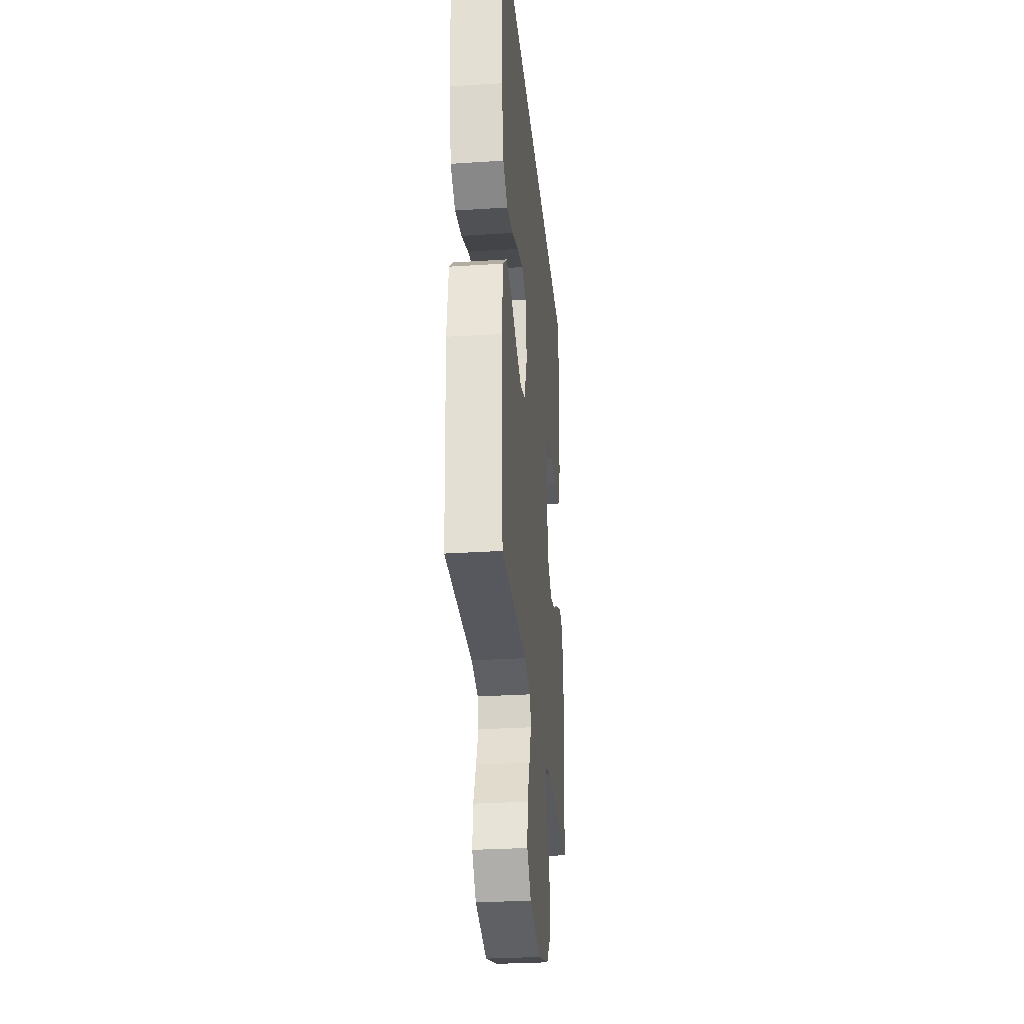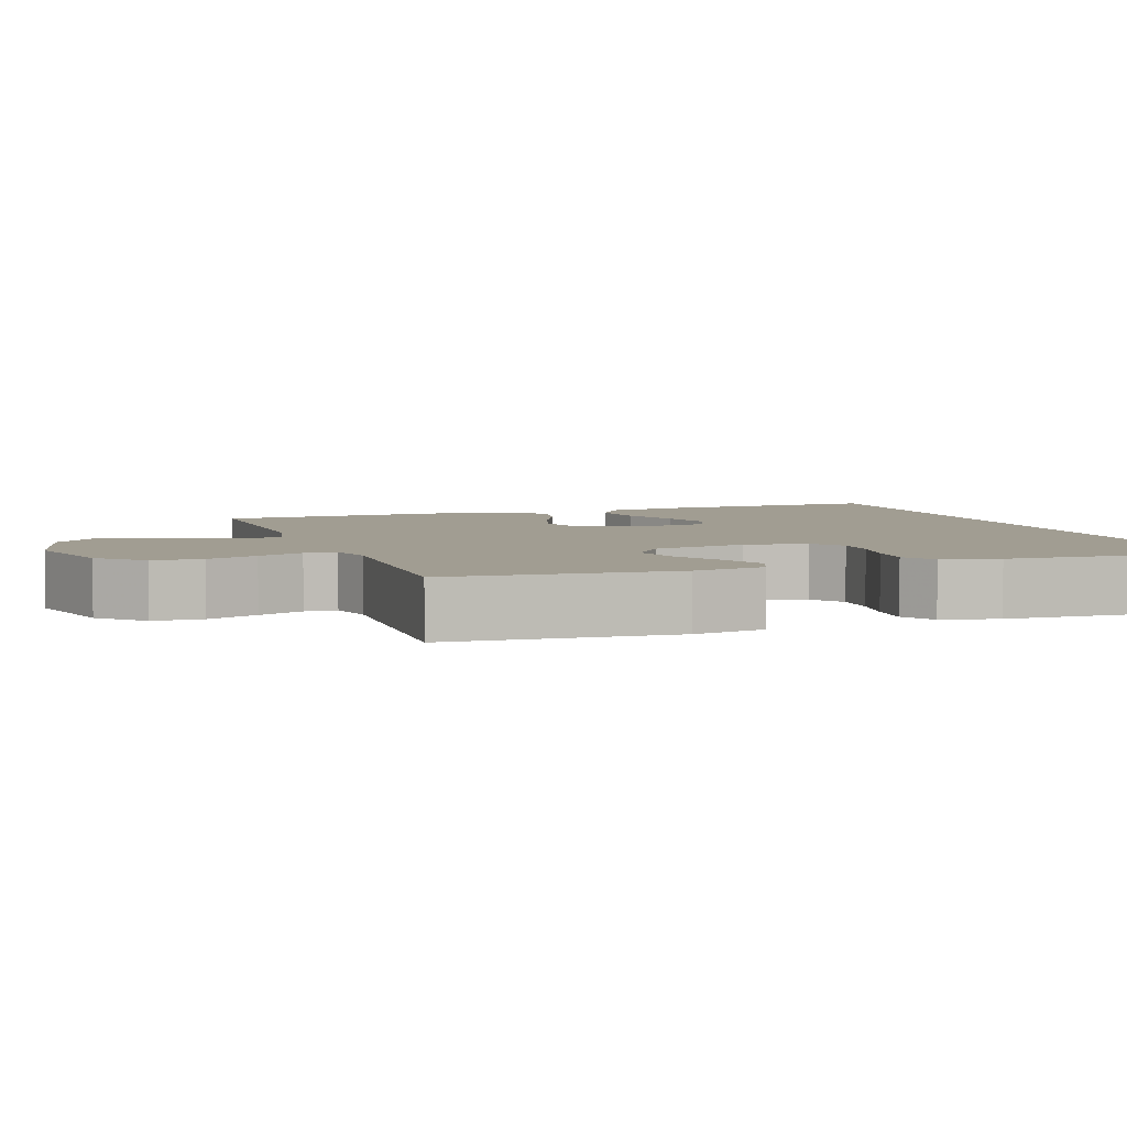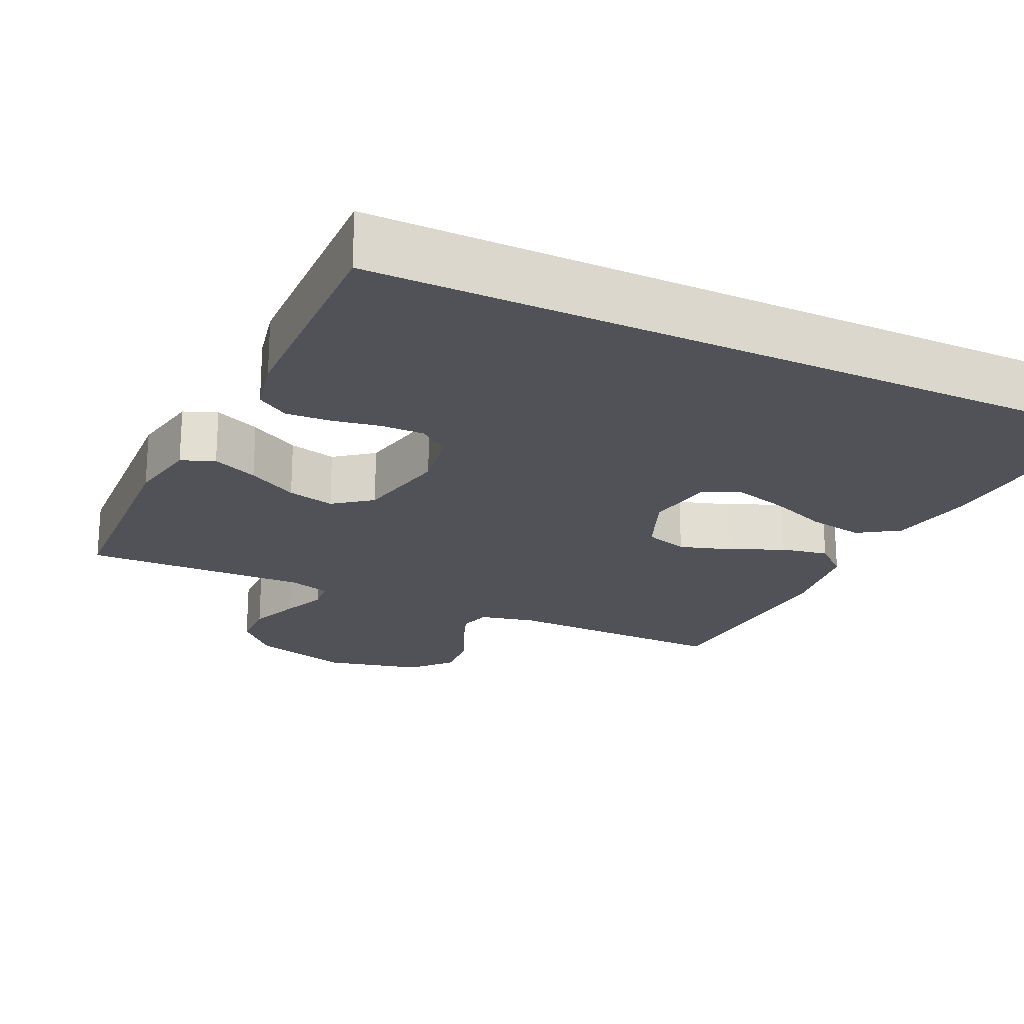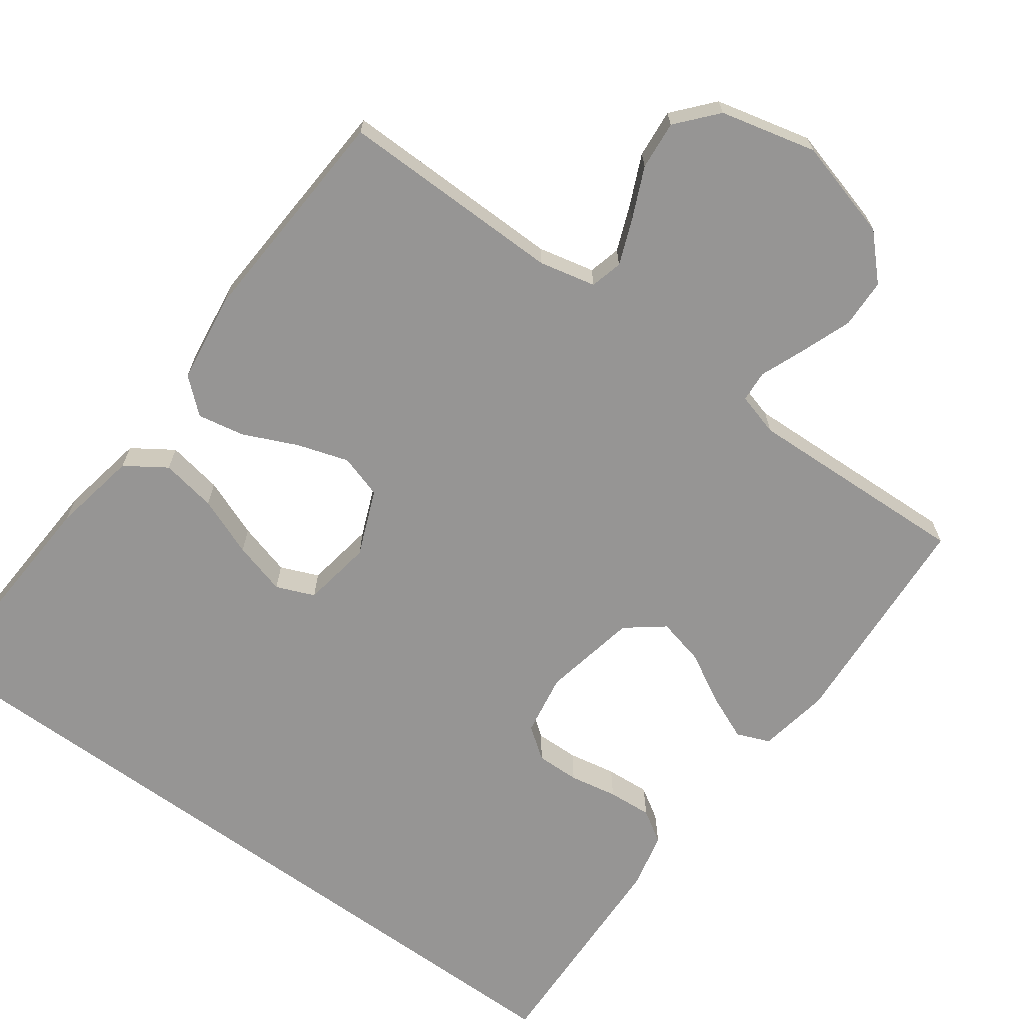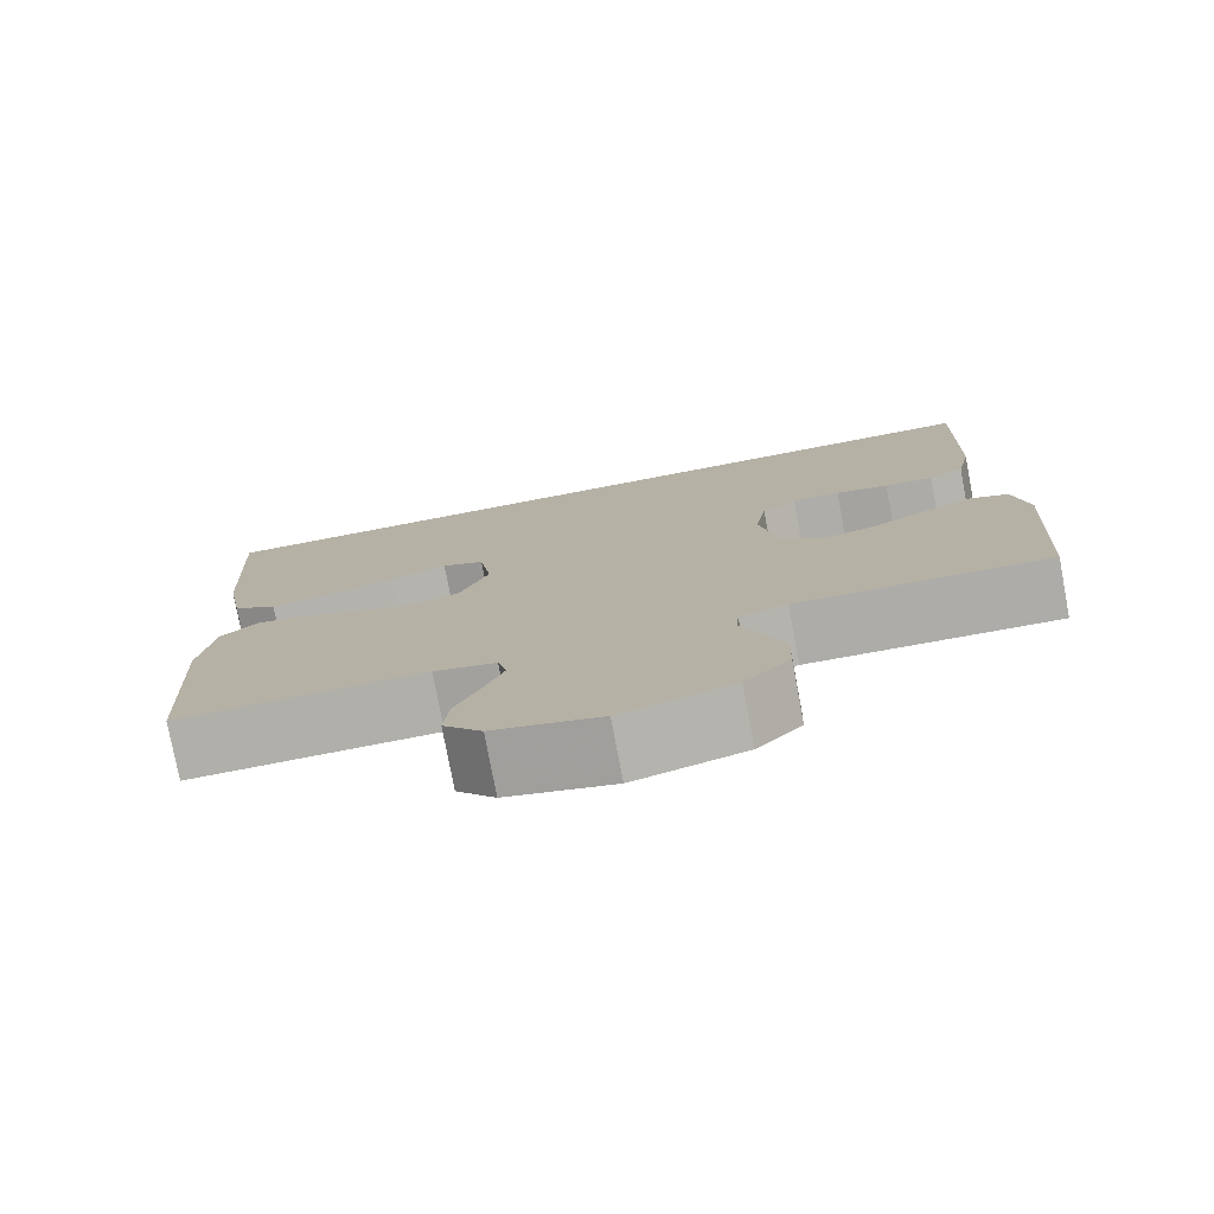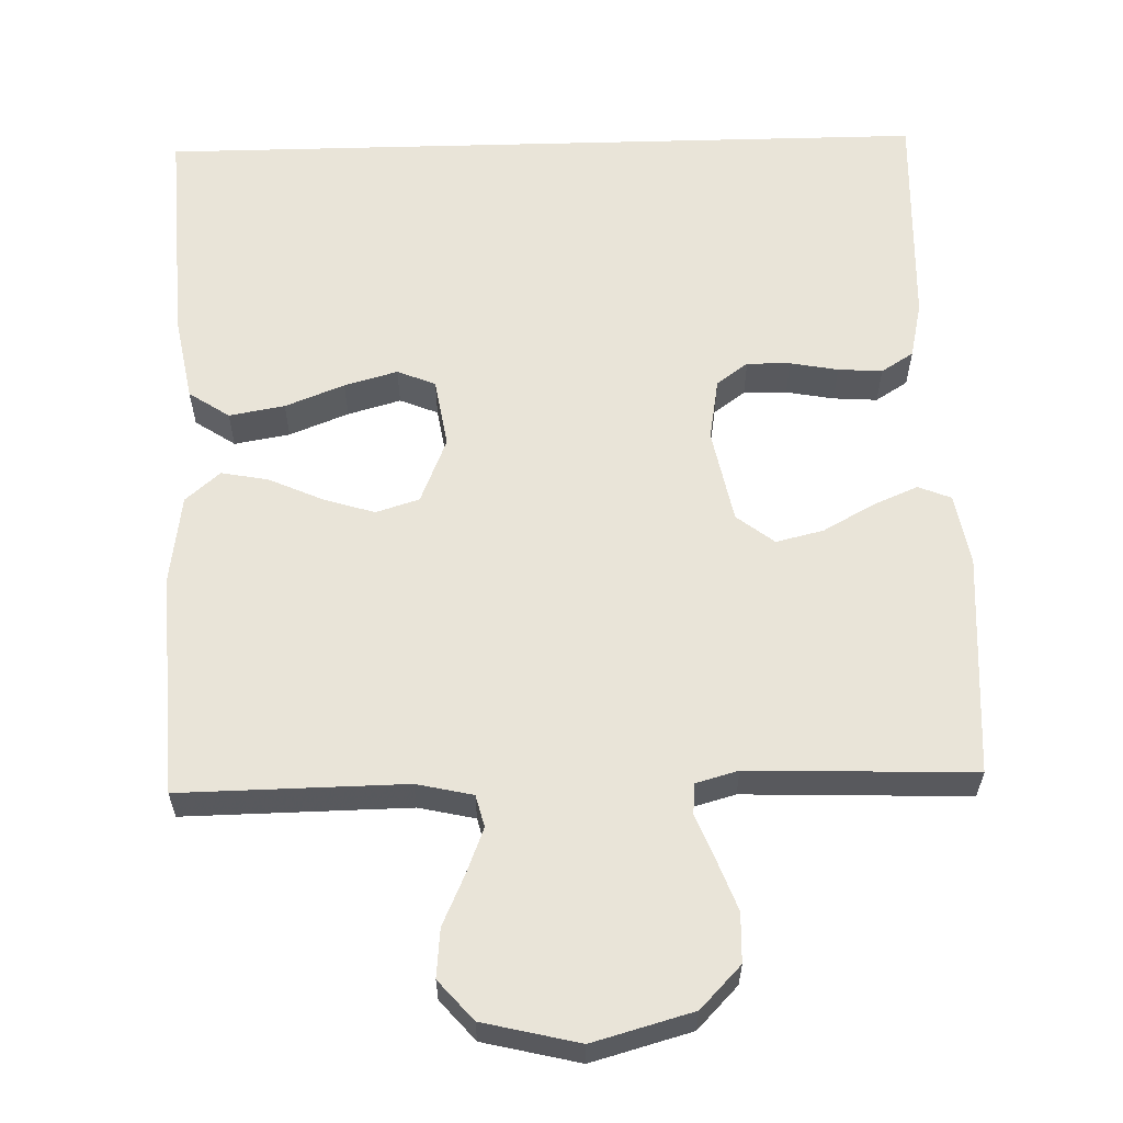
<metadata>
{"format":"obj","ext":"obj","renderer":"f3d","projection":"perspective","resolution":1024,"background":"white","views":[{"elev":-29.7,"azim":95.4,"up":"+Z"},{"elev":4.8,"azim":-109.1,"up":"+Y"},{"elev":-21.4,"azim":-25.4,"up":"+Y"},{"elev":-67.6,"azim":144.0,"up":"+Y"},{"elev":-77.7,"azim":-169.3,"up":"+Z"},{"elev":60.0,"azim":178.4,"up":"+Y"}]}
</metadata>
<code>
v 0.5 0.07 -0.5
v 0.2 0.07 -0.496
v 0.125 0.07 -0.513
v 0.114 0.07 -0.556
v 0.138 0.07 -0.617
v 0.168 0.07 -0.684
v 0.174 0.07 -0.749
v 0.128 0.07 -0.802
v 0 0.07 -0.833
v -0.133 0.07 -0.796
v -0.187 0.07 -0.74
v -0.189 0.07 -0.674
v -0.164 0.07 -0.607
v -0.14 0.07 -0.547
v -0.143 0.07 -0.505
v -0.2 0.07 -0.489
v -0.5 0.07 -0.5
v -0.519 0.07 -0.2
v -0.502 0.07 -0.105
v -0.458 0.07 -0.087
v -0.397 0.07 -0.113
v -0.33 0.07 -0.15
v -0.267 0.07 -0.165
v -0.217 0.07 -0.126
v -0.192 0.07 0
v -0.206 0.07 0.083
v -0.248 0.07 0.114
v -0.306 0.07 0.113
v -0.37 0.07 0.101
v -0.429 0.07 0.097
v -0.472 0.07 0.124
v -0.489 0.07 0.2
v -0.499 0.07 0.5
v 0.539 0.07 0.5
v 0.522 0.07 0.2
v 0.501 0.07 0.086
v 0.447 0.07 0.05
v 0.373 0.07 0.063
v 0.294 0.07 0.094
v 0.223 0.07 0.114
v 0.172 0.07 0.093
v 0.157 0.07 0
v 0.193 0.07 -0.088
v 0.251 0.07 -0.106
v 0.32 0.07 -0.084
v 0.391 0.07 -0.052
v 0.454 0.07 -0.04
v 0.5 0.07 -0.08
v 0.517 0.07 -0.2
v 0.5 0 -0.5
v 0.2 0 -0.496
v 0.125 0 -0.513
v 0.114 0 -0.556
v 0.138 0 -0.617
v 0.168 0 -0.684
v 0.174 0 -0.749
v 0.128 0 -0.802
v 0 0 -0.833
v -0.133 0 -0.796
v -0.187 0 -0.74
v -0.189 0 -0.674
v -0.164 0 -0.607
v -0.14 0 -0.547
v -0.143 0 -0.505
v -0.2 0 -0.489
v -0.5 0 -0.5
v -0.519 0 -0.2
v -0.502 0 -0.105
v -0.458 0 -0.087
v -0.397 0 -0.113
v -0.33 0 -0.15
v -0.267 0 -0.165
v -0.217 0 -0.126
v -0.192 0 0
v -0.206 0 0.083
v -0.248 0 0.114
v -0.306 0 0.113
v -0.37 0 0.101
v -0.429 0 0.097
v -0.472 0 0.124
v -0.489 0 0.2
v -0.499 0 0.5
v 0.539 0 0.5
v 0.522 0 0.2
v 0.501 0 0.086
v 0.447 0 0.05
v 0.373 0 0.063
v 0.294 0 0.094
v 0.223 0 0.114
v 0.172 0 0.093
v 0.157 0 0
v 0.193 0 -0.088
v 0.251 0 -0.106
v 0.32 0 -0.084
v 0.391 0 -0.052
v 0.454 0 -0.04
v 0.5 0 -0.08
v 0.517 0 -0.2
f 48 49 1 2
f 45 46 47 48
f 44 45 48 2
f 43 44 2 3
f 42 43 3 4
f 36 37 38 39
f 36 39 40
f 35 36 40
f 34 35 40
f 33 34 40 41
f 28 29 30 31
f 27 28 31 32
f 19 20 21 22
f 17 18 19 22
f 16 17 22 23
f 15 16 23 24
f 11 12 13 14
f 9 10 11 14
f 9 14 15
f 5 6 7 8
f 4 5 8 9
f 42 4 9 15
f 27 32 33 41
f 26 27 41 42
f 25 26 42
f 15 24 25 42
f 51 50 98 97
f 97 96 95 94
f 51 97 94 93
f 52 51 93 92
f 53 52 92 91
f 88 87 86 85
f 89 88 85
f 89 85 84
f 89 84 83
f 90 89 83 82
f 80 79 78 77
f 81 80 77 76
f 71 70 69 68
f 71 68 67 66
f 72 71 66 65
f 73 72 65 64
f 63 62 61 60
f 63 60 59 58
f 64 63 58
f 57 56 55 54
f 58 57 54 53
f 64 58 53 91
f 90 82 81 76
f 91 90 76 75
f 91 75 74
f 91 74 73 64
f 1 50 51 2
f 2 51 52 3
f 3 52 53 4
f 4 53 54 5
f 5 54 55 6
f 6 55 56 7
f 7 56 57 8
f 8 57 58 9
f 9 58 59 10
f 10 59 60 11
f 11 60 61 12
f 12 61 62 13
f 13 62 63 14
f 14 63 64 15
f 15 64 65 16
f 16 65 66 17
f 17 66 67 18
f 18 67 68 19
f 19 68 69 20
f 20 69 70 21
f 21 70 71 22
f 22 71 72 23
f 23 72 73 24
f 24 73 74 25
f 25 74 75 26
f 26 75 76 27
f 27 76 77 28
f 28 77 78 29
f 29 78 79 30
f 30 79 80 31
f 31 80 81 32
f 32 81 82 33
f 33 82 83 34
f 34 83 84 35
f 35 84 85 36
f 36 85 86 37
f 37 86 87 38
f 38 87 88 39
f 39 88 89 40
f 40 89 90 41
f 41 90 91 42
f 42 91 92 43
f 43 92 93 44
f 44 93 94 45
f 45 94 95 46
f 46 95 96 47
f 47 96 97 48
f 48 97 98 49
f 49 98 50 1

</code>
